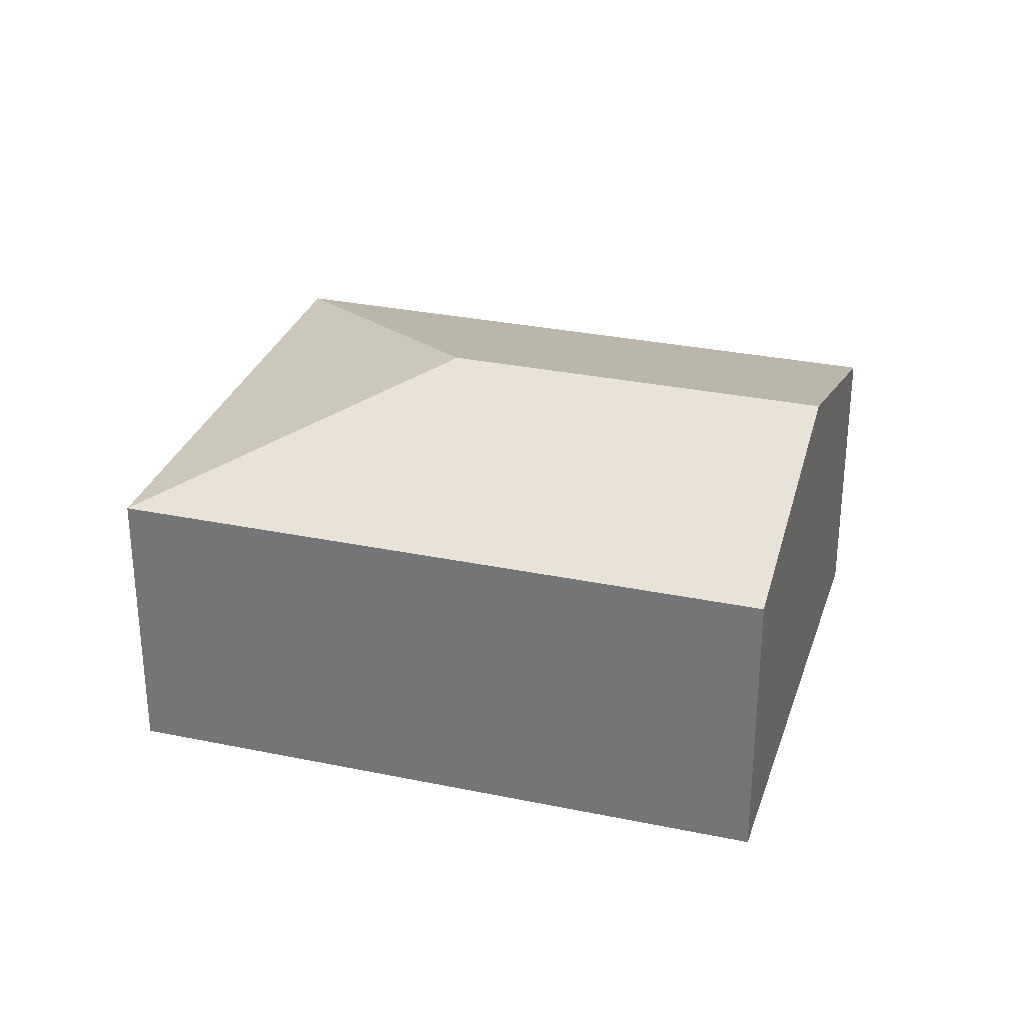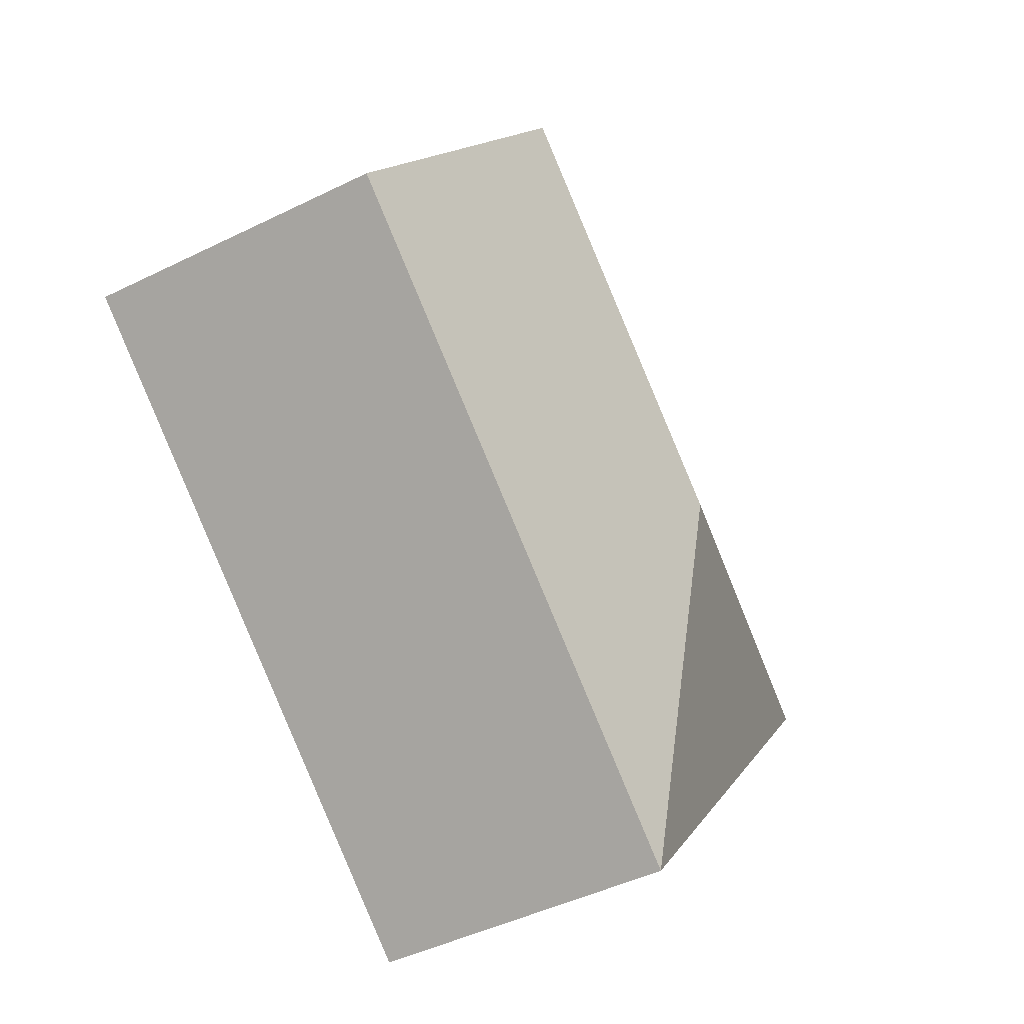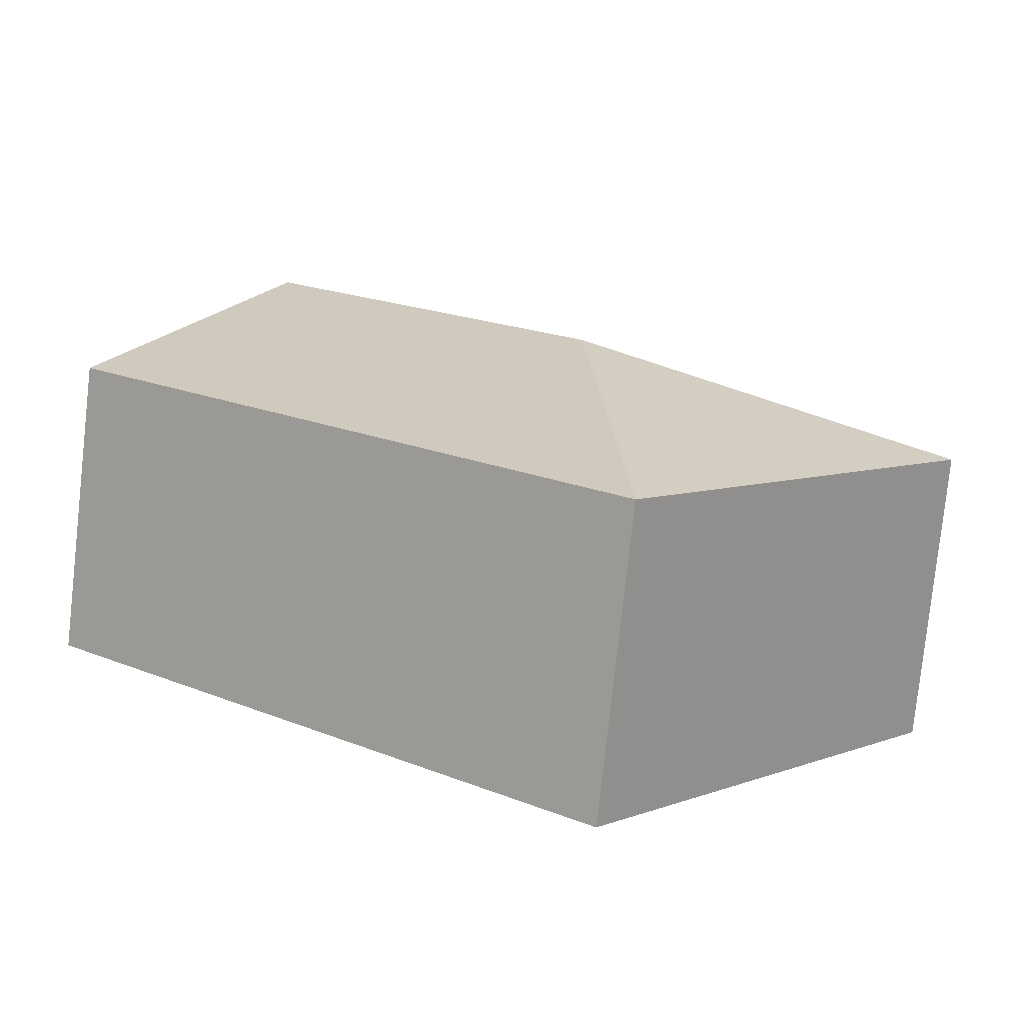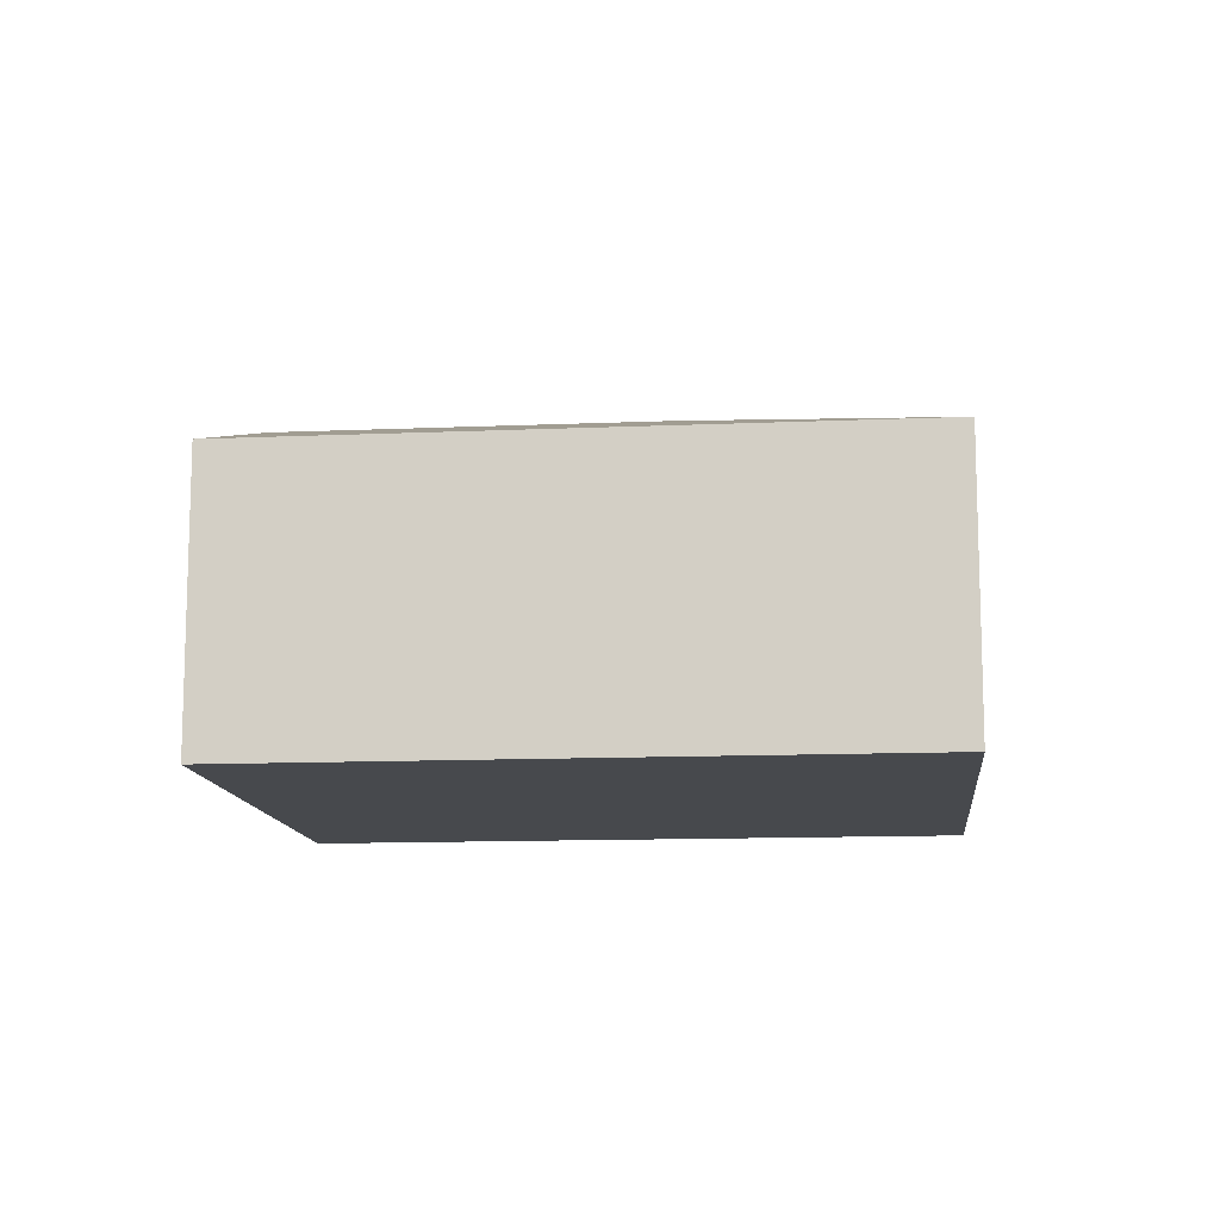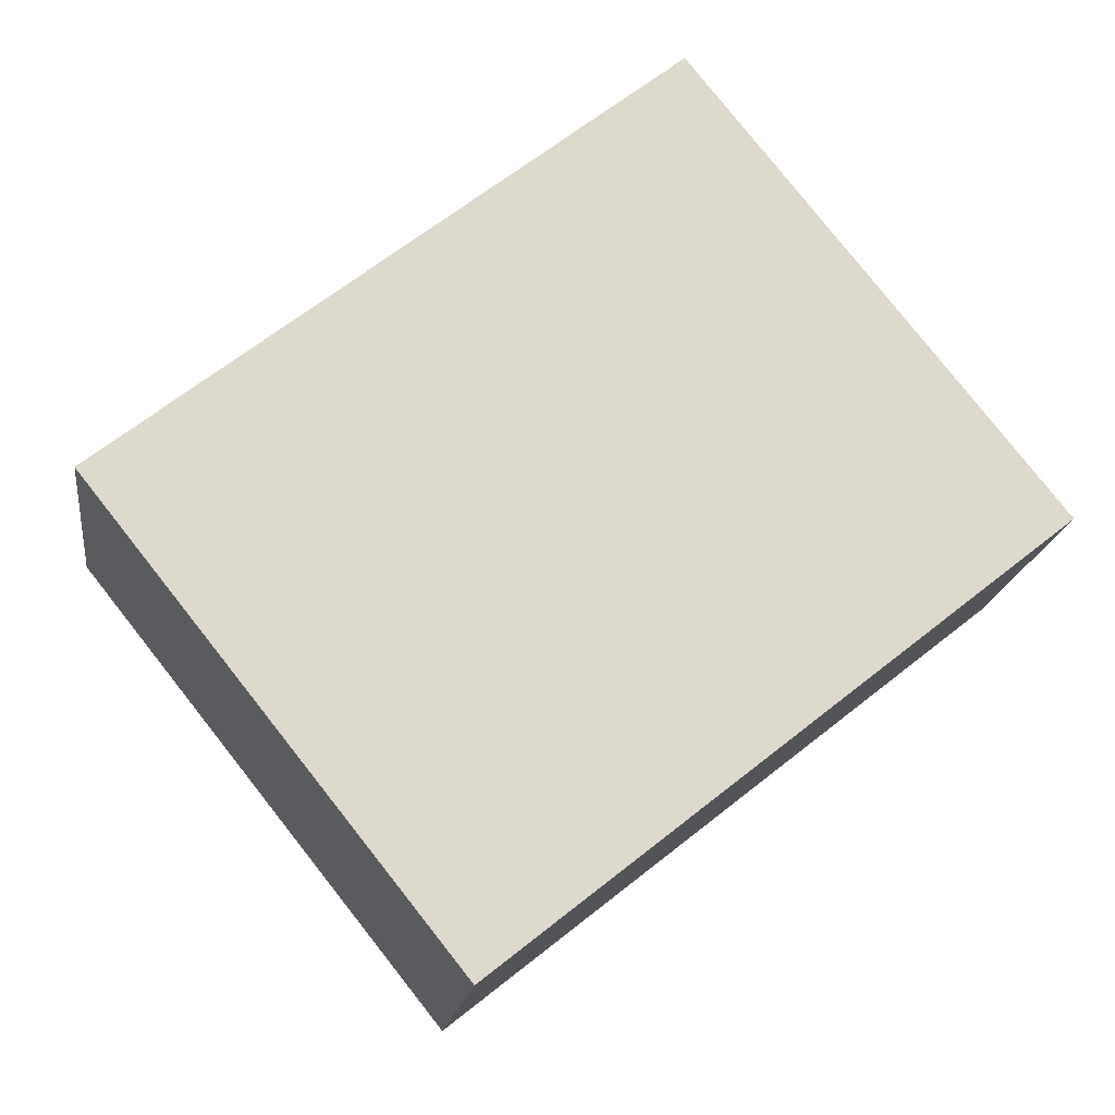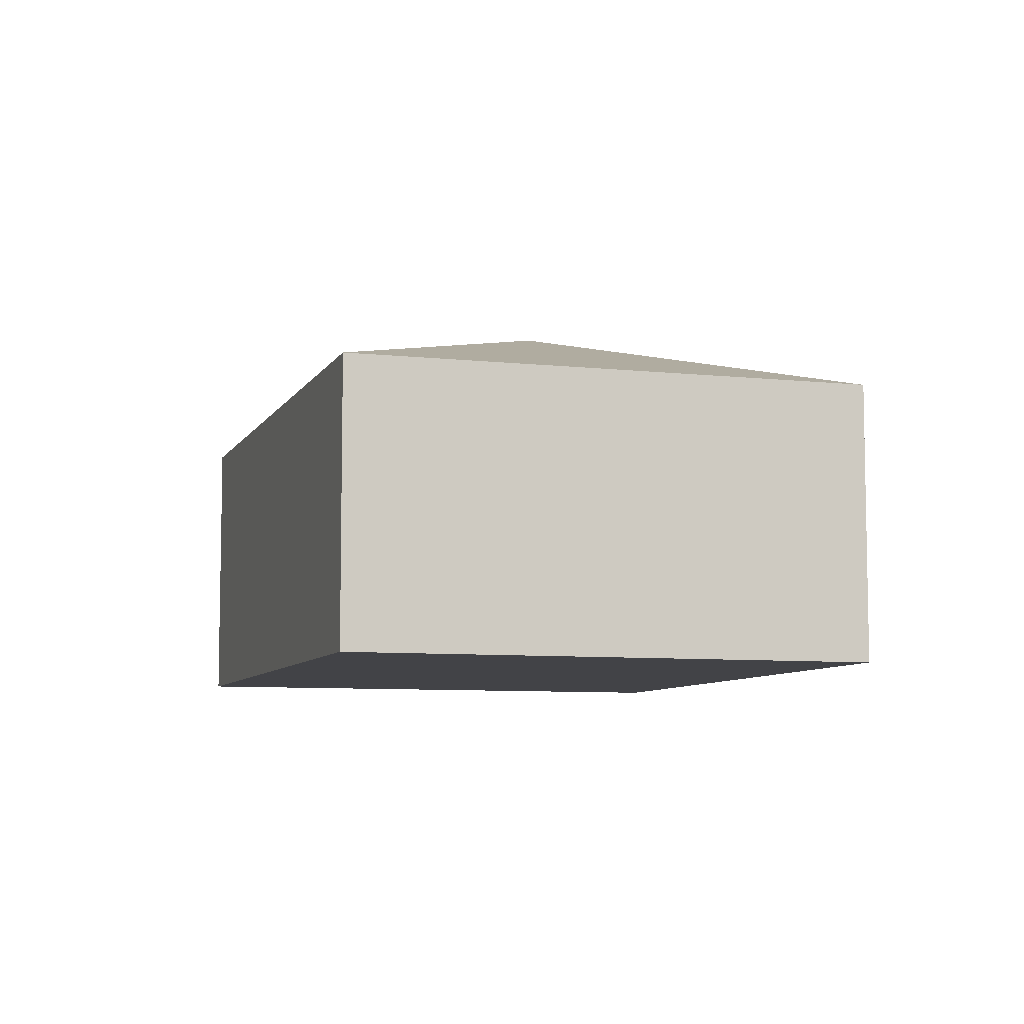
<metadata>
{"format":"obj","ext":"obj","renderer":"f3d","projection":"perspective","resolution":1024,"background":"white","views":[{"elev":30.2,"azim":-21.8,"up":"+Y"},{"elev":-45.1,"azim":119.8,"up":"+Z"},{"elev":-79.4,"azim":173.8,"up":"+Z"},{"elev":-12.2,"azim":147.2,"up":"+Y"},{"elev":-17.5,"azim":-7.6,"up":"+Z"},{"elev":-7.5,"azim":-145.9,"up":"+Y"}]}
</metadata>
<code>
v  5.314 2.822 1.572
v  0 2.176 1.332e-16
v  4.012 2.176 3.203
v  2.933 2.822 -0.329
v  6.615 2.176 -0.059
v  2.604 2.177 -3.261
v  0 0 0
v  4.012 -1.961e-16 3.203
v  5.314 -9.626e-17 1.572
v  6.615 3.613e-18 -0.059
v  2.604 1.997e-16 -3.261
g defaultobject
f 1 2 3
f 2 1 4
f 5 4 1
f 4 5 6
f 4 6 2
f 7 3 2
f 3 7 8
f 8 1 3
f 1 8 5
f 5 8 9
f 5 9 10
f 5 11 6
f 11 5 10
f 11 2 6
f 2 11 7
f 11 8 7
f 8 11 10
f 8 10 9

</code>
